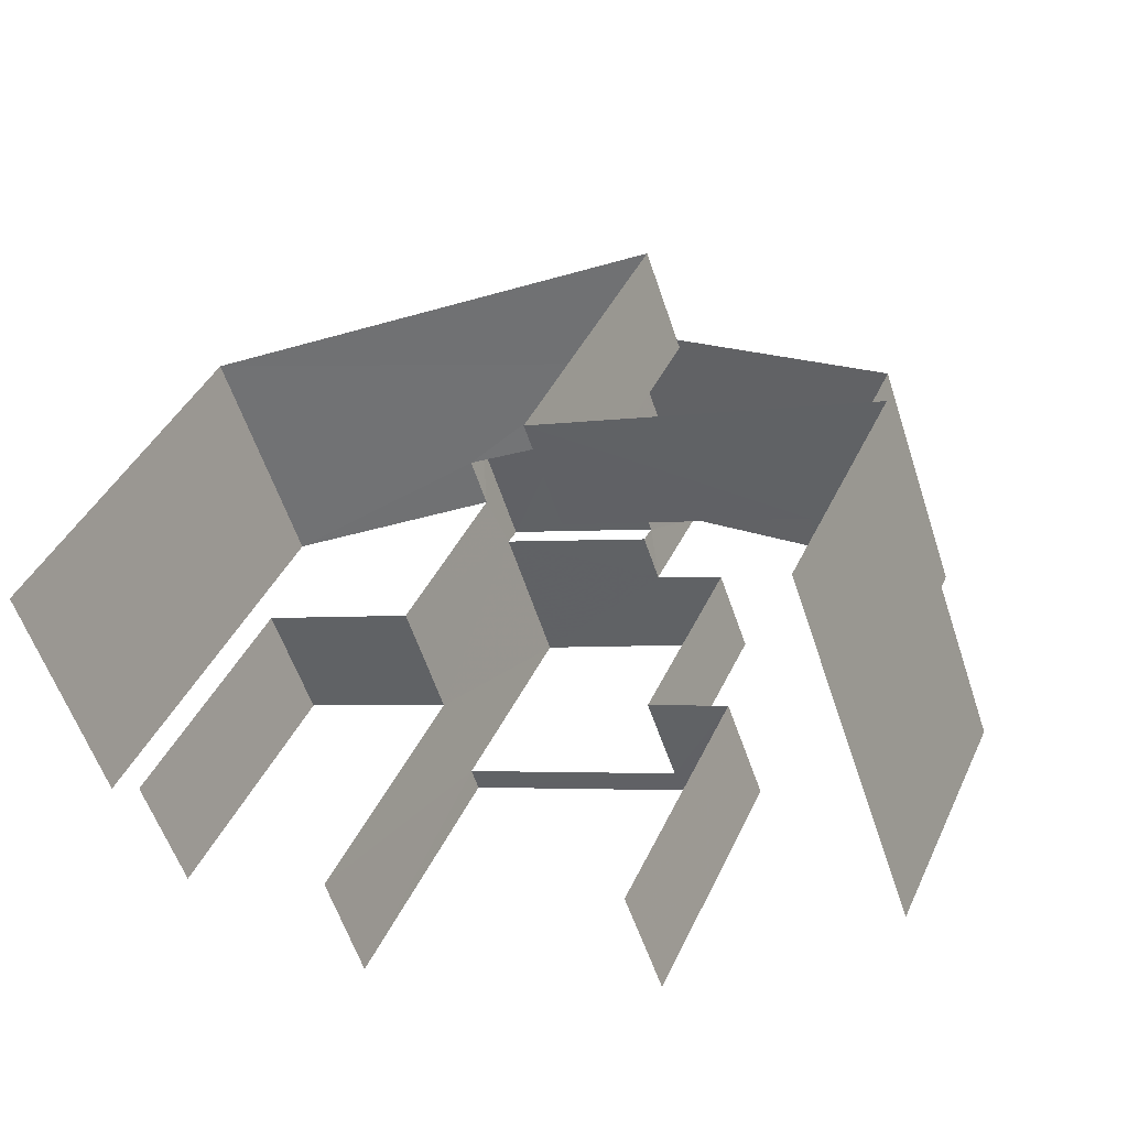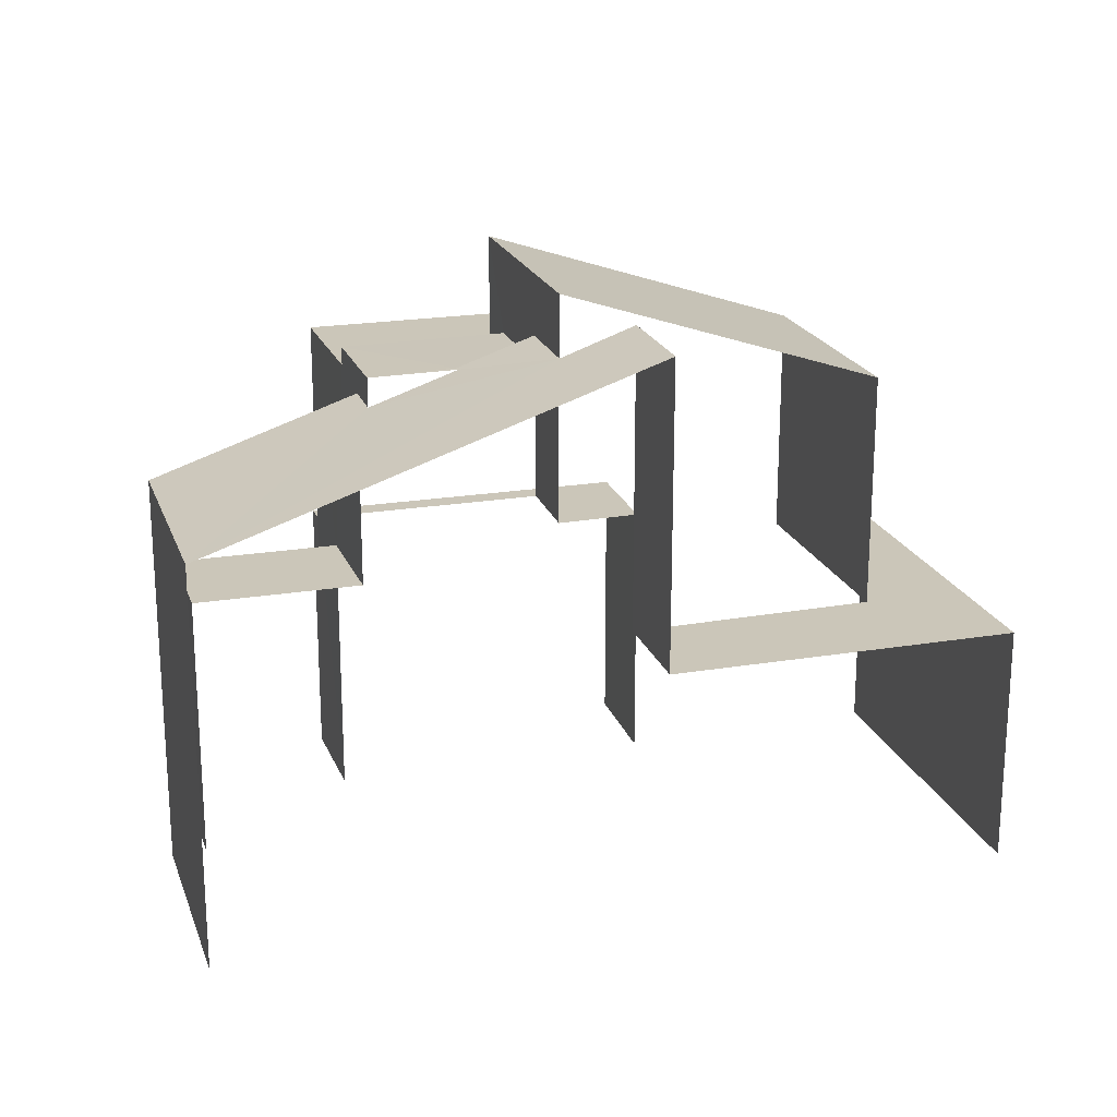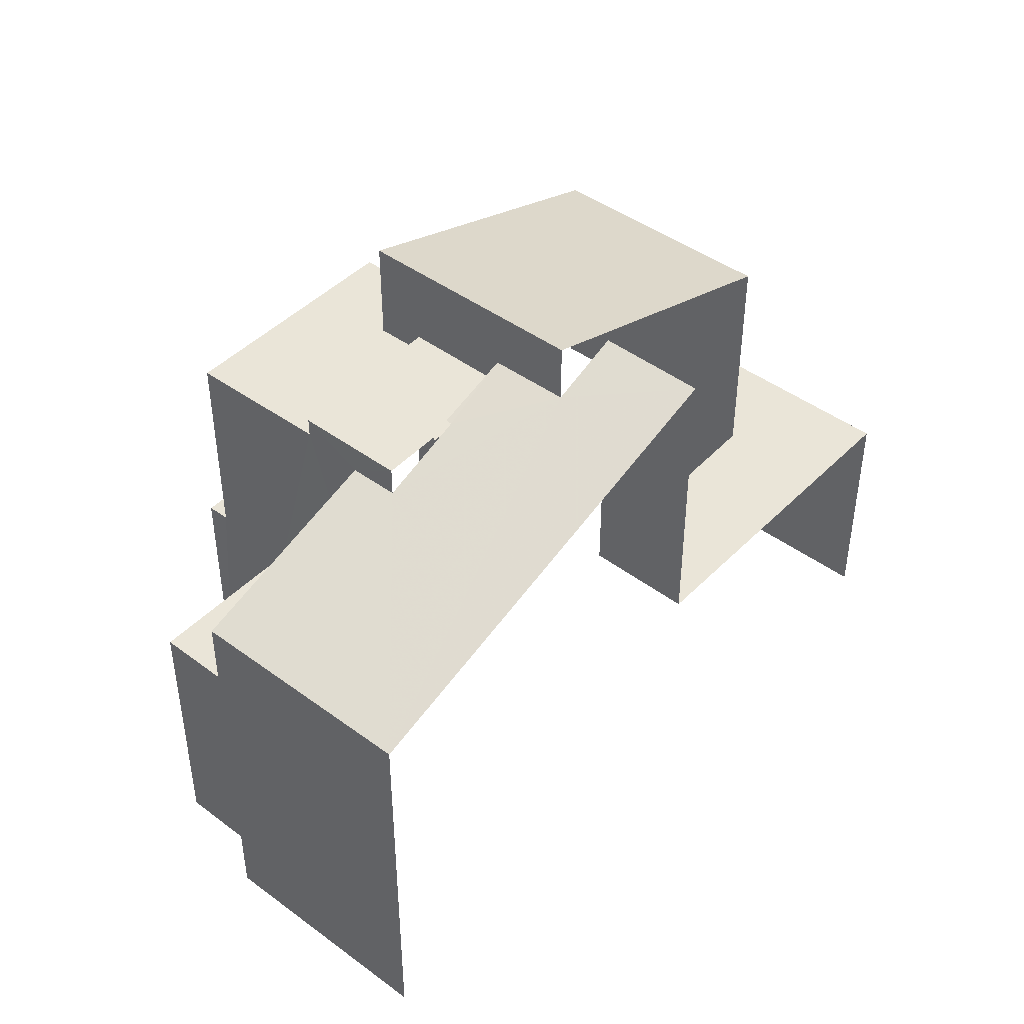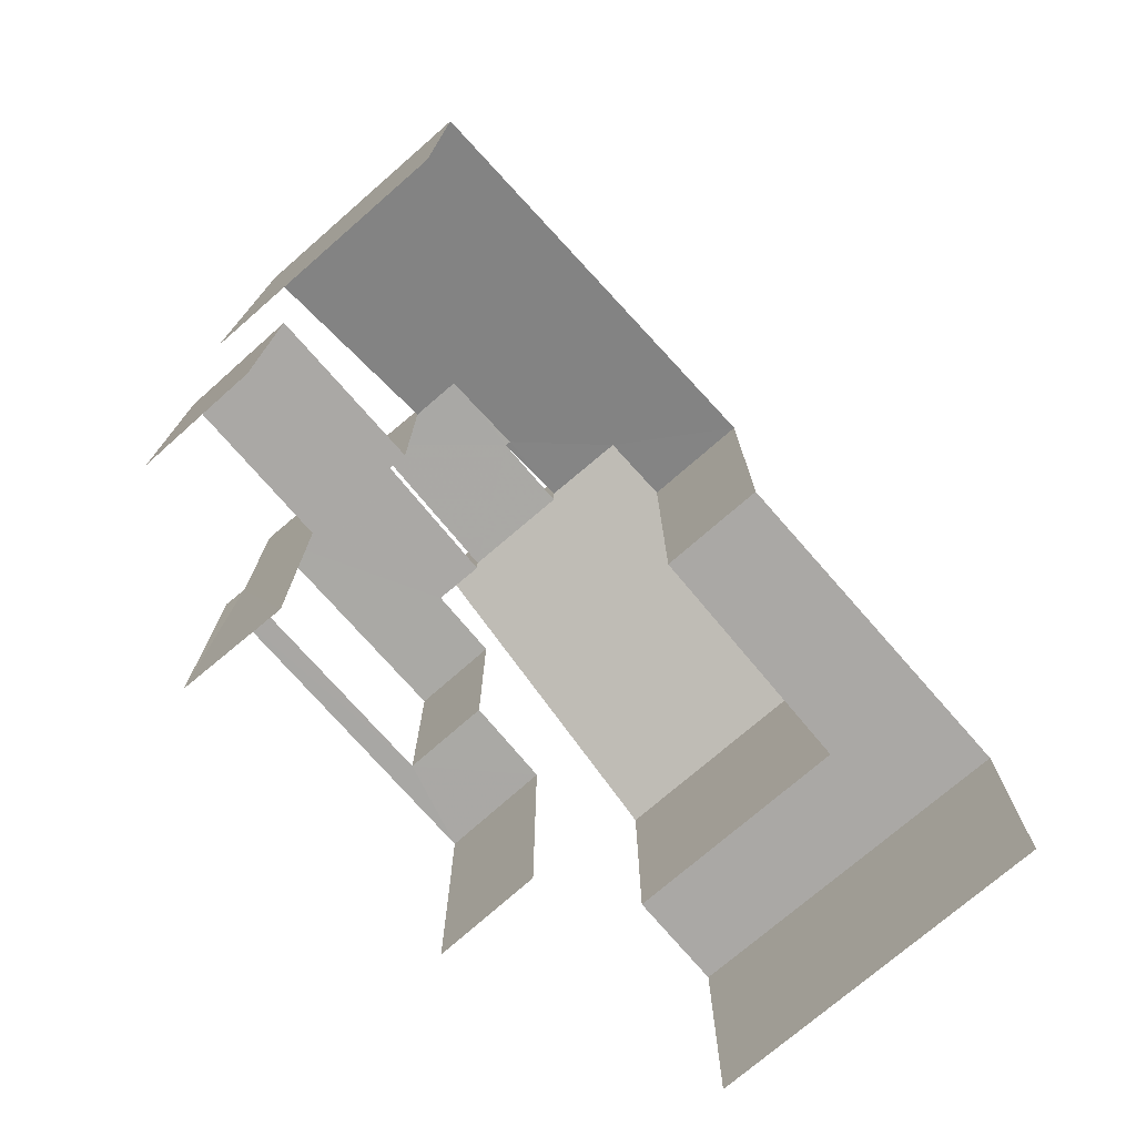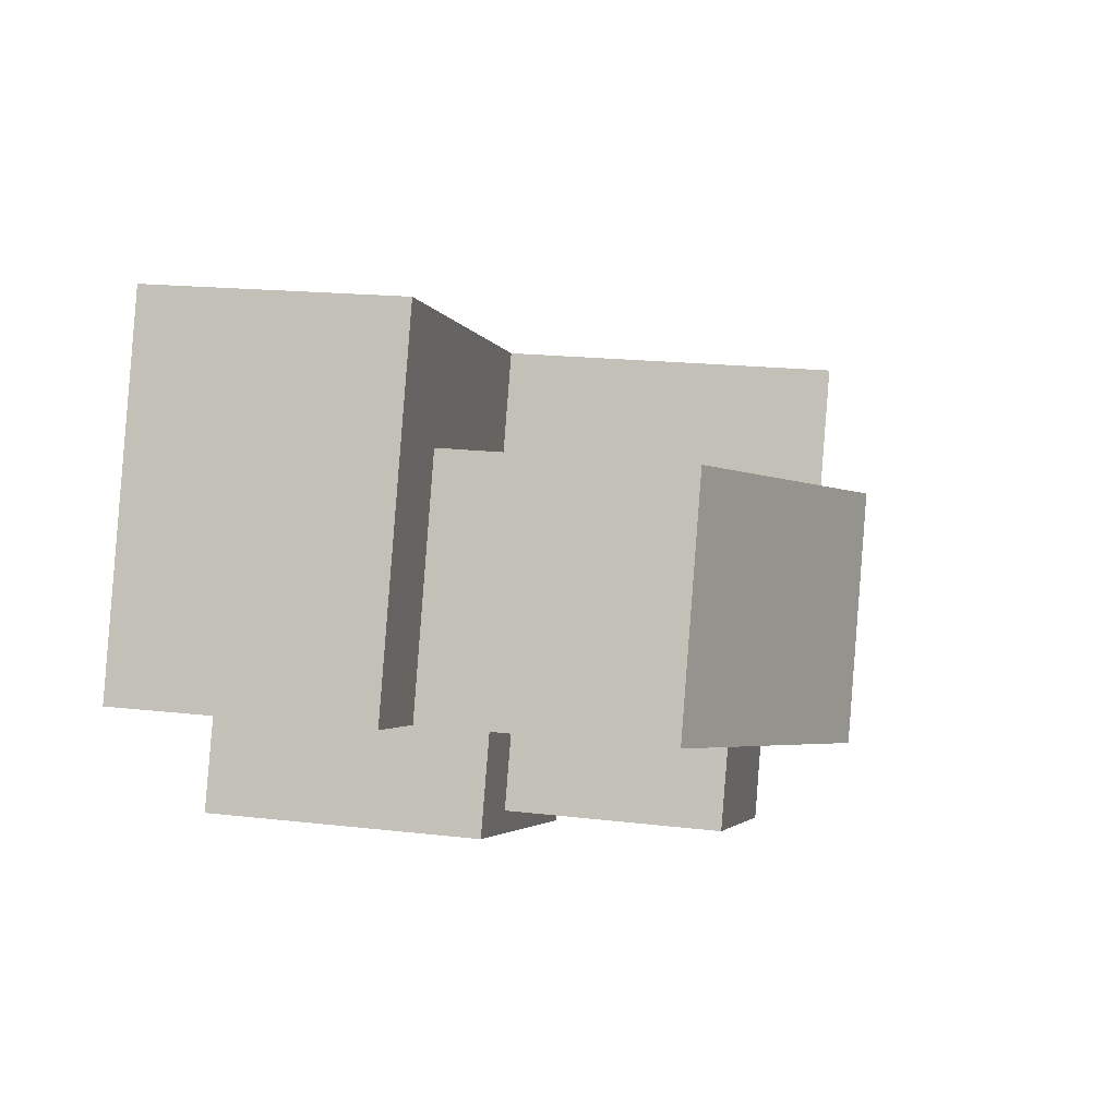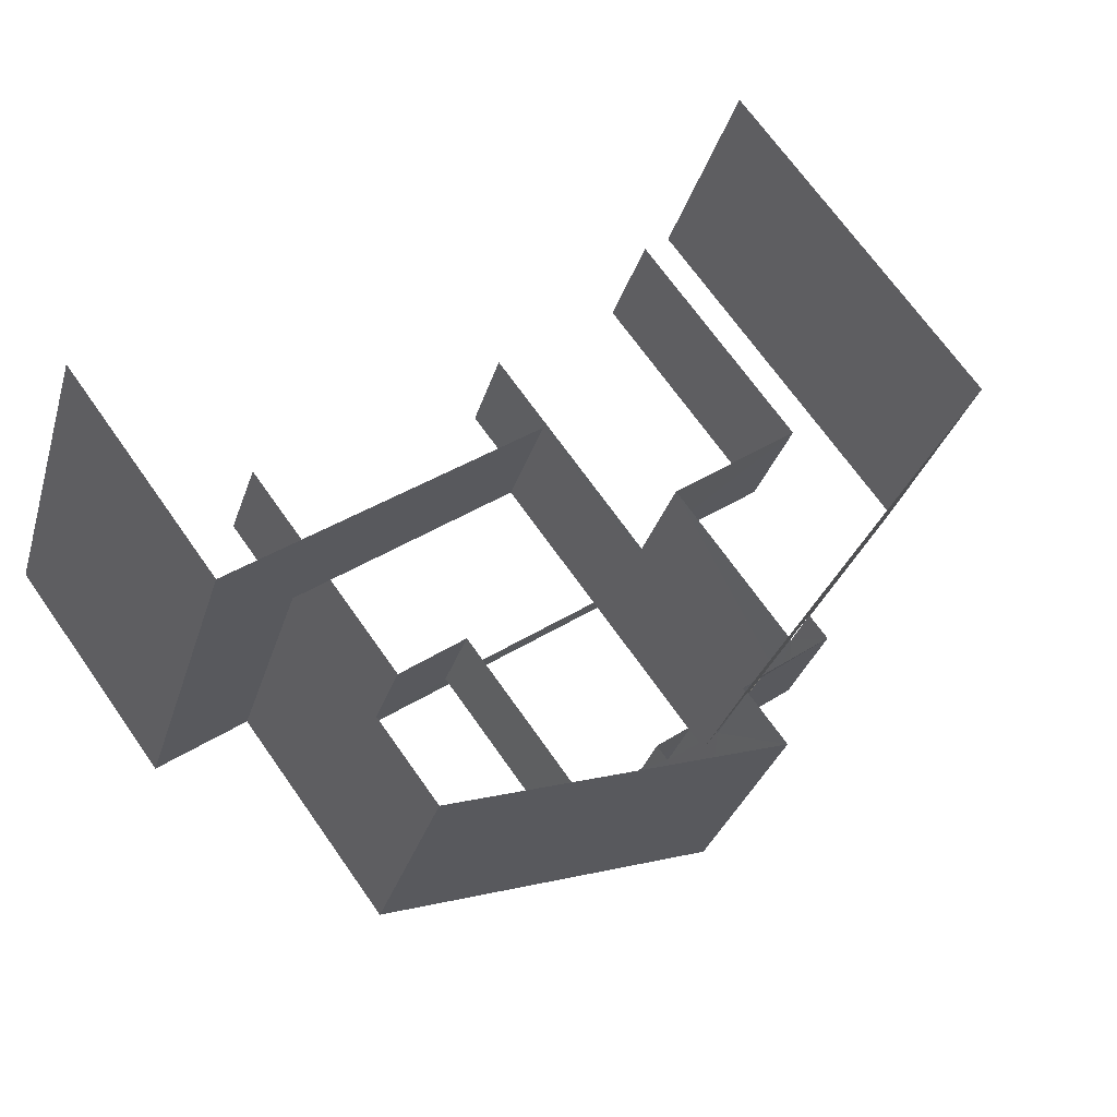
<metadata>
{"format":"obj","ext":"obj","renderer":"f3d","projection":"perspective","resolution":1024,"background":"white","views":[{"elev":40.2,"azim":-157.1,"up":"+Y"},{"elev":20.9,"azim":143.1,"up":"+Z"},{"elev":44.9,"azim":110.6,"up":"+Z"},{"elev":-75.2,"azim":110.9,"up":"+Z"},{"elev":17.9,"azim":-77.0,"up":"+Y"},{"elev":69.6,"azim":-35.1,"up":"+Y"}]}
</metadata>
<code>
v -2.235e+05 -1.281e+05 15.41
v -2.235e+05 -1.281e+05 15.41
v -2.235e+05 -1.281e+05 15.41
v -2.235e+05 -1.281e+05 15.41
v -2.235e+05 -1.281e+05 15.41
v -2.235e+05 -1.281e+05 15.41
v -2.235e+05 -1.281e+05 15.41
v -2.235e+05 -1.281e+05 15.41
v -2.235e+05 -1.281e+05 15.41
v -2.235e+05 -1.281e+05 15.41
v -2.235e+05 -1.281e+05 25.11
v -2.235e+05 -1.281e+05 23.29
v -2.235e+05 -1.281e+05 23.29
v -2.235e+05 -1.281e+05 25.11
v -2.235e+05 -1.281e+05 23.66
v -2.235e+05 -1.281e+05 24.09
v -2.235e+05 -1.281e+05 24.09
v -2.235e+05 -1.281e+05 24.51
v -2.235e+05 -1.281e+05 24.51
v -2.235e+05 -1.281e+05 22.03
v -2.235e+05 -1.281e+05 23.66
v -2.235e+05 -1.281e+05 22.03
v -2.235e+05 -1.281e+05 23.17
v -2.235e+05 -1.281e+05 23.17
v -2.235e+05 -1.281e+05 19.41
v -2.235e+05 -1.281e+05 19.41
v -2.235e+05 -1.281e+05 19.41
v -2.235e+05 -1.281e+05 19.41
v -2.235e+05 -1.281e+05 19.41
v -2.235e+05 -1.281e+05 19.41
v -2.235e+05 -1.281e+05 19.88
v -2.235e+05 -1.281e+05 19.88
v -2.235e+05 -1.281e+05 19.88
v -2.235e+05 -1.281e+05 19.88
v -2.235e+05 -1.281e+05 23.36
v -2.235e+05 -1.281e+05 23.36
v -2.235e+05 -1.281e+05 23.36
v -2.235e+05 -1.281e+05 23.36
v -2.235e+05 -1.281e+05 23.36
v -2.235e+05 -1.281e+05 23.36
v -2.235e+05 -1.281e+05 19.88
v -2.235e+05 -1.281e+05 19.88
v -2.235e+05 -1.281e+05 19.88
v -2.235e+05 -1.281e+05 19.88
v -2.235e+05 -1.281e+05 19.88
v -2.235e+05 -1.281e+05 19.88
v -2.235e+05 -1.281e+05 23.66
v -2.235e+05 -1.281e+05 23.66
v -2.235e+05 -1.281e+05 23.66
v -2.235e+05 -1.281e+05 23.66
f 1 2 3
f 4 3 5
f 6 7 8
f 3 2 6
f 9 5 10
f 10 6 8
f 5 3 10
f 3 6 10
f 31 3 4
f 34 31 4
f 5 9 32
f 9 22 32
f 32 22 33
f 22 24 33
f 39 49 48
f 40 39 48
f 41 2 1
f 41 43 2
f 47 21 17
f 27 12 25
f 18 14 16
f 25 12 18
f 12 14 18
f 23 15 50
f 42 38 36
f 42 45 38
f 29 7 30
f 7 6 30
f 30 44 13
f 13 35 11
f 11 35 37
f 35 44 46
f 30 6 44
f 13 44 35
f 19 20 26
f 20 10 26
f 26 8 28
f 26 10 8
f 11 12 13
f 11 14 12
f 15 16 17
f 18 16 19
f 19 16 20
f 17 21 15
f 22 23 24
f 20 23 22
f 16 15 23
f 20 16 23
f 25 26 27
f 26 28 27
f 27 29 30
f 27 28 29
f 31 32 33
f 31 34 32
f 35 36 37
f 36 38 37
f 37 39 40
f 37 38 39
f 41 42 43
f 43 42 44
f 41 45 42
f 44 42 46
f 47 48 21
f 48 49 21
f 21 50 15
f 21 49 50
f 22 9 10
f 20 22 10
f 44 6 2
f 43 44 2
f 29 8 7
f 29 28 8
f 30 13 12
f 27 30 12
f 32 34 4
f 5 32 4
f 41 1 45
f 1 3 45
f 45 31 38
f 38 31 39
f 49 39 24
f 49 24 50
f 39 31 33
f 45 3 31
f 50 24 23
f 24 39 33
f 48 47 17
f 40 48 37
f 16 14 17
f 11 37 48
f 14 11 17
f 17 11 48
f 26 18 19
f 26 25 18
f 42 36 35
f 46 42 35

</code>
